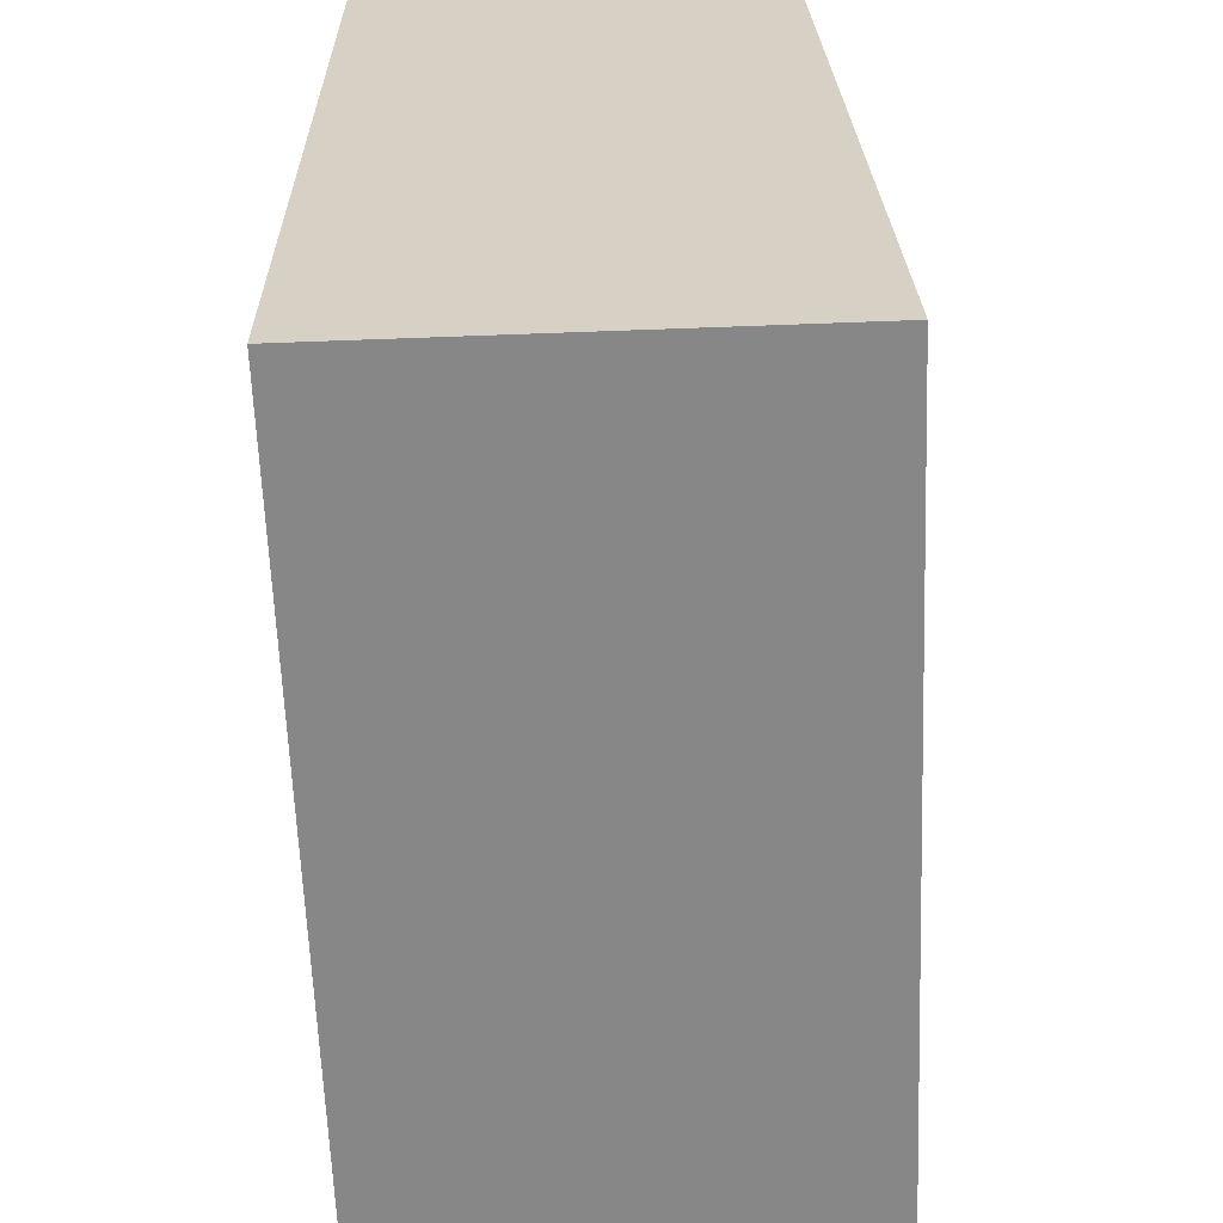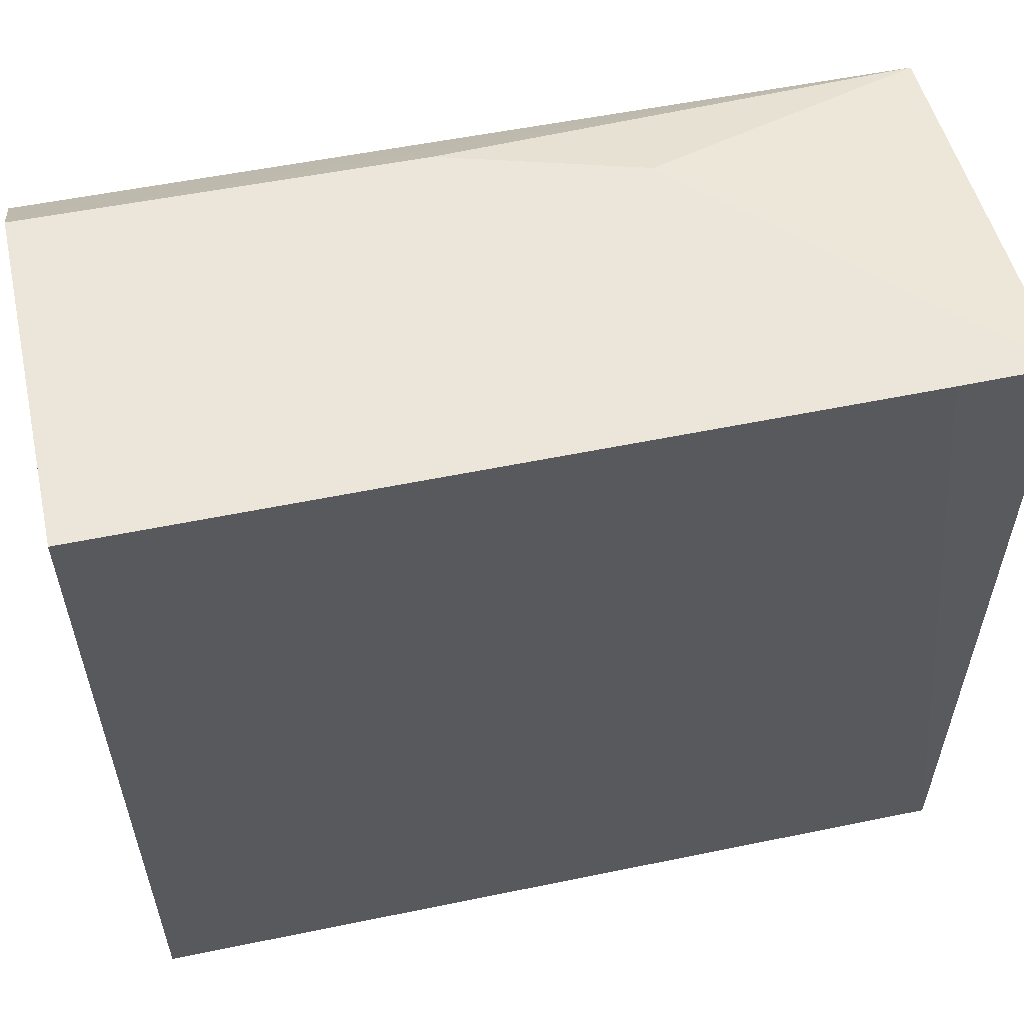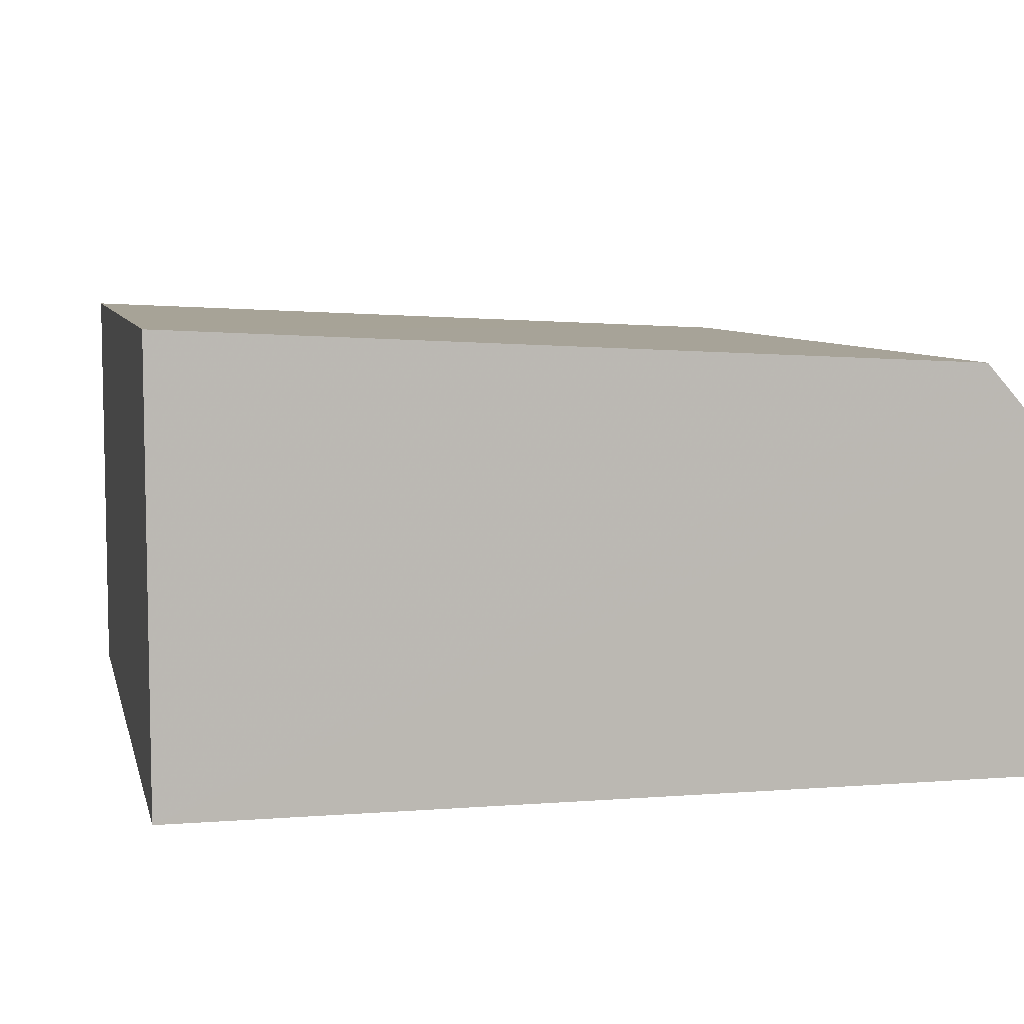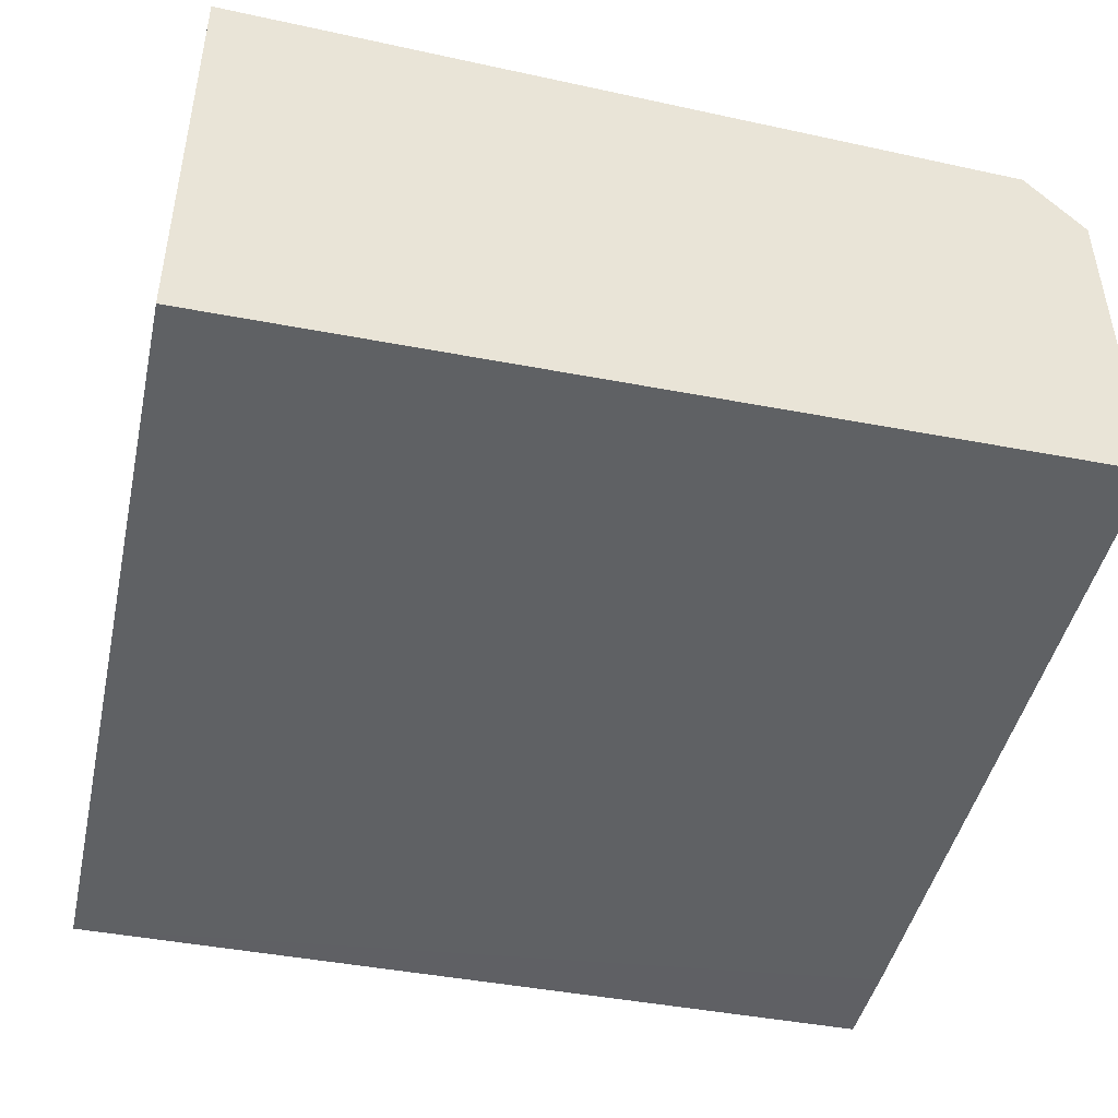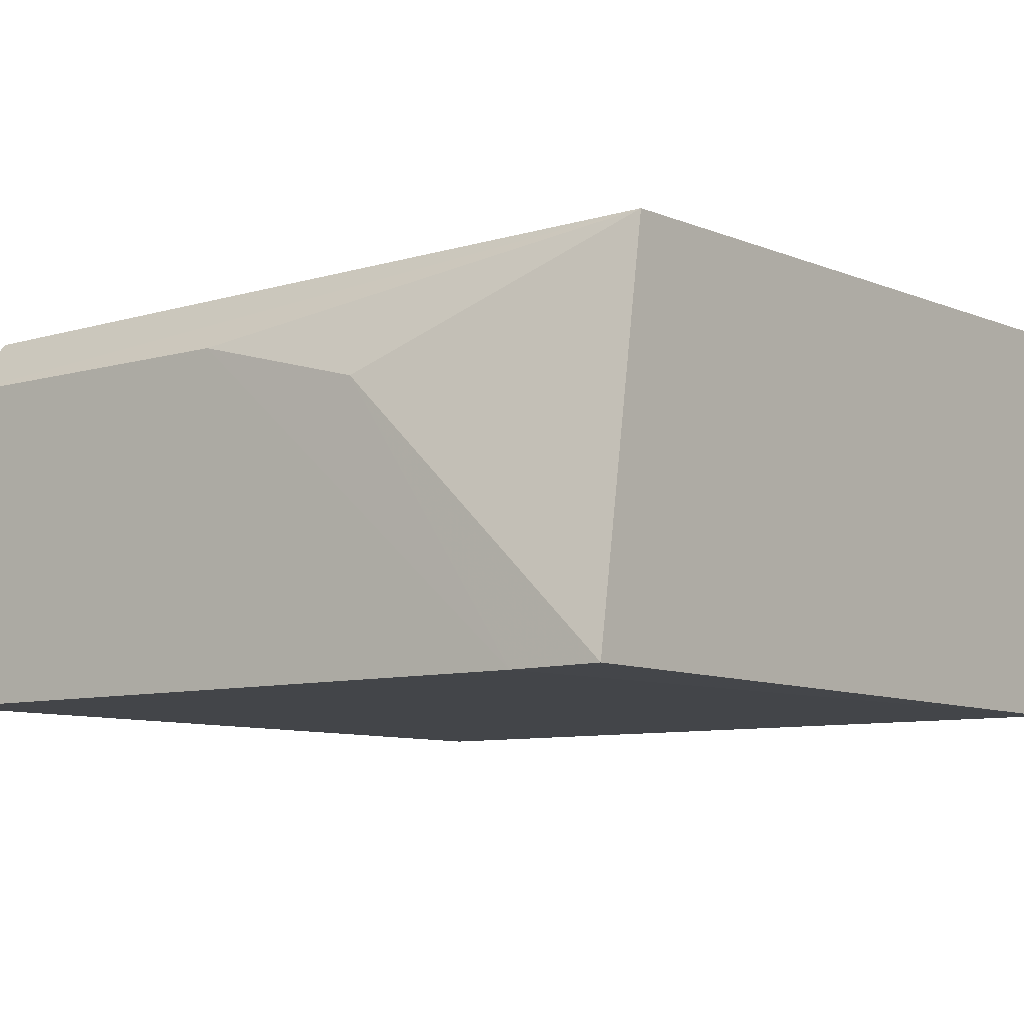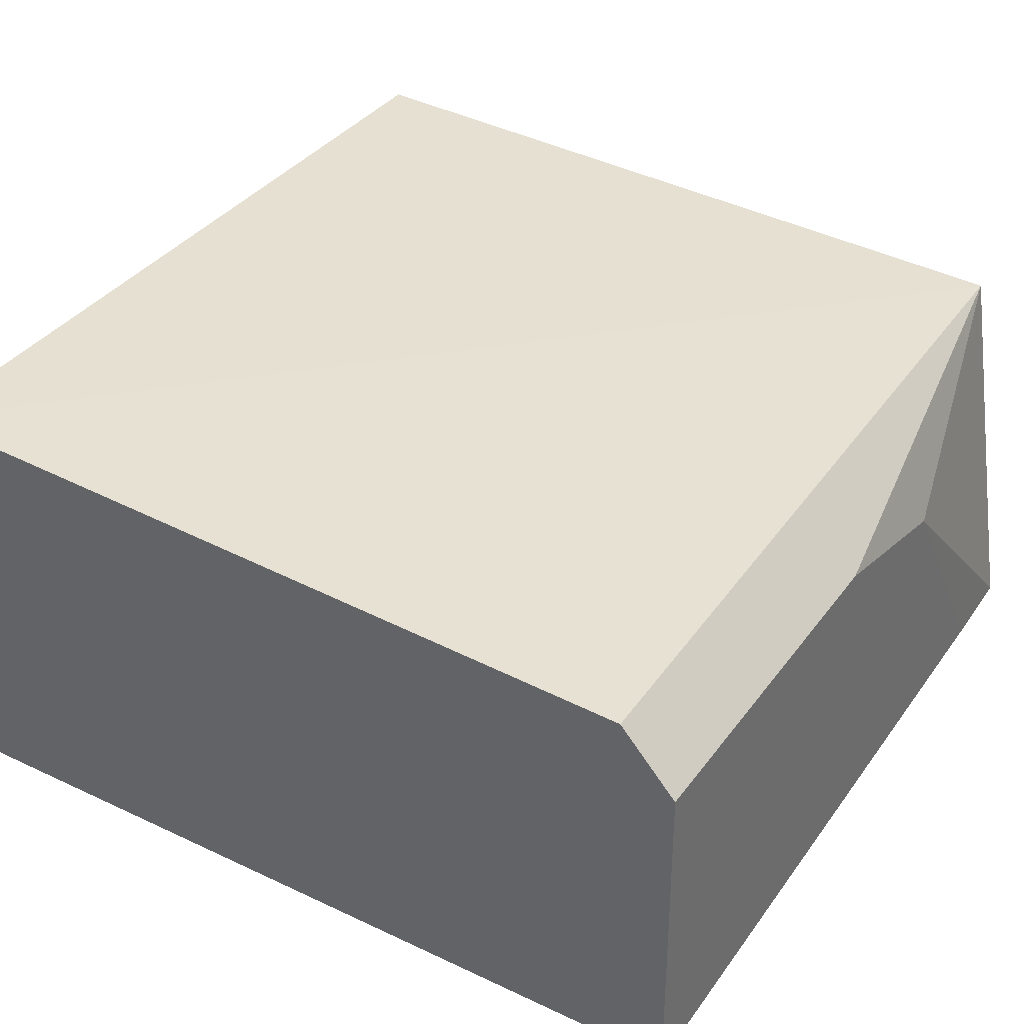
<metadata>
{"format":"obj","ext":"obj","renderer":"f3d","projection":"perspective","resolution":1024,"background":"white","views":[{"elev":-62.6,"azim":92.2,"up":"+Z"},{"elev":57.4,"azim":-12.1,"up":"+Z"},{"elev":6.9,"azim":-102.7,"up":"+Y"},{"elev":-45.4,"azim":-102.4,"up":"+Y"},{"elev":-9.0,"azim":38.1,"up":"+Y"},{"elev":36.5,"azim":-58.7,"up":"+Y"}]}
</metadata>
<code>
v -0.04288 0.03354 0.2693
v -0.04284 0.005203 0.2739
v -0.04284 0.005205 0.2146
v -0.1022 0.03611 0.2146
v -0.1023 0.02894 0.274
v -0.04284 0.03609 0.2146
v -0.06272 0.02494 0.2739
v -0.1023 0.03343 0.27
v -0.1023 0.005176 0.2741
v -0.07589 0.02863 0.274
v -0.04951 0.005133 0.274
v -0.1023 0.005205 0.2146
f 6 4 1
f 6 1 2
f 6 2 3
f 7 2 1
f 8 5 1
f 8 1 4
f 10 7 1
f 10 1 5
f 10 5 9
f 11 3 2
f 11 10 9
f 11 2 7
f 11 7 10
f 12 11 9
f 12 3 11
f 12 6 3
f 12 4 6
f 12 8 4
f 12 9 5
f 12 5 8

</code>
